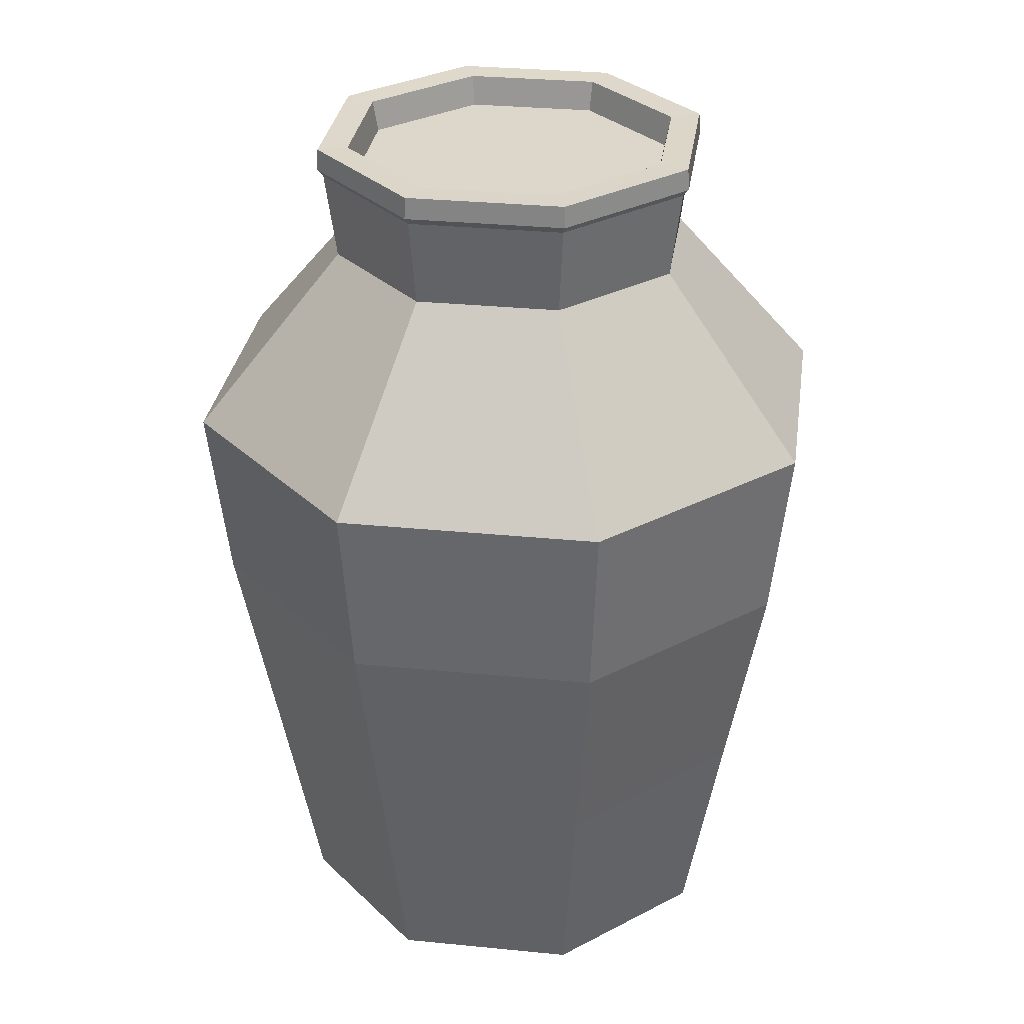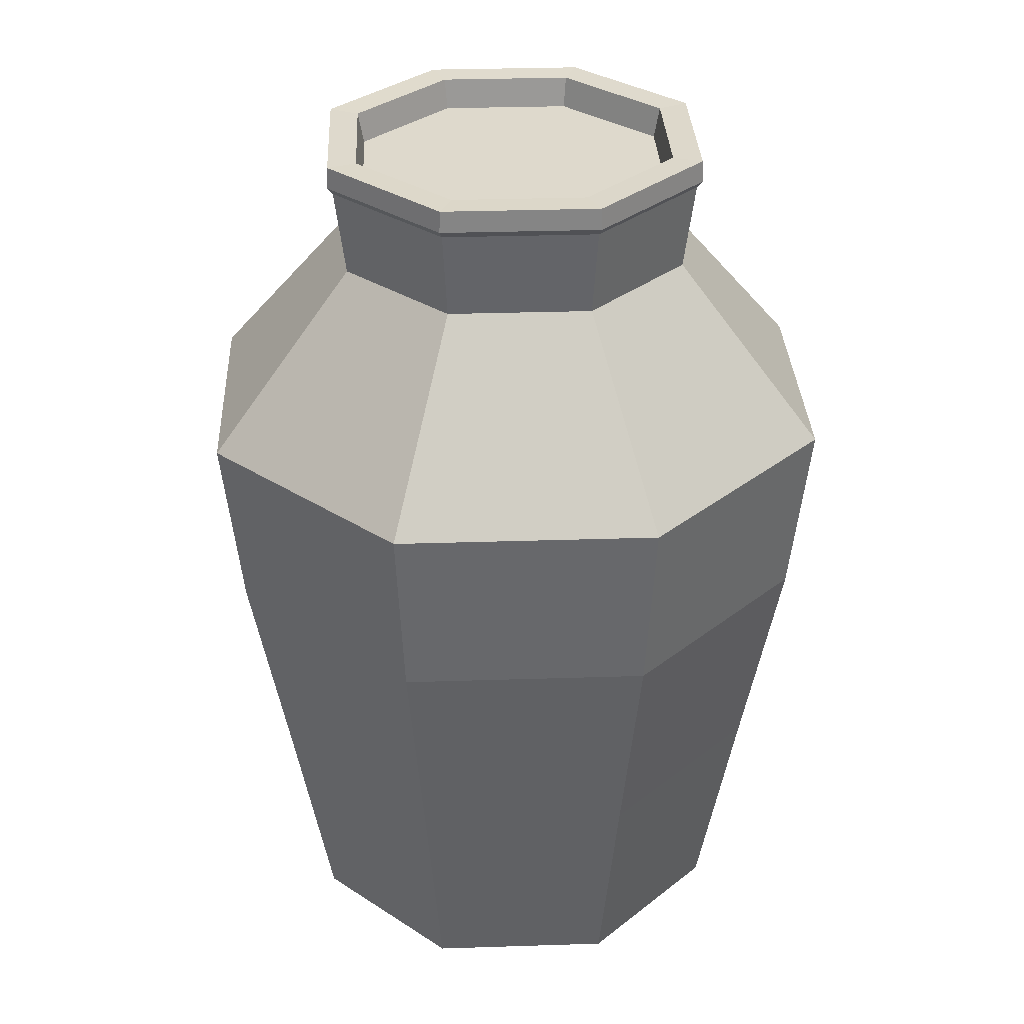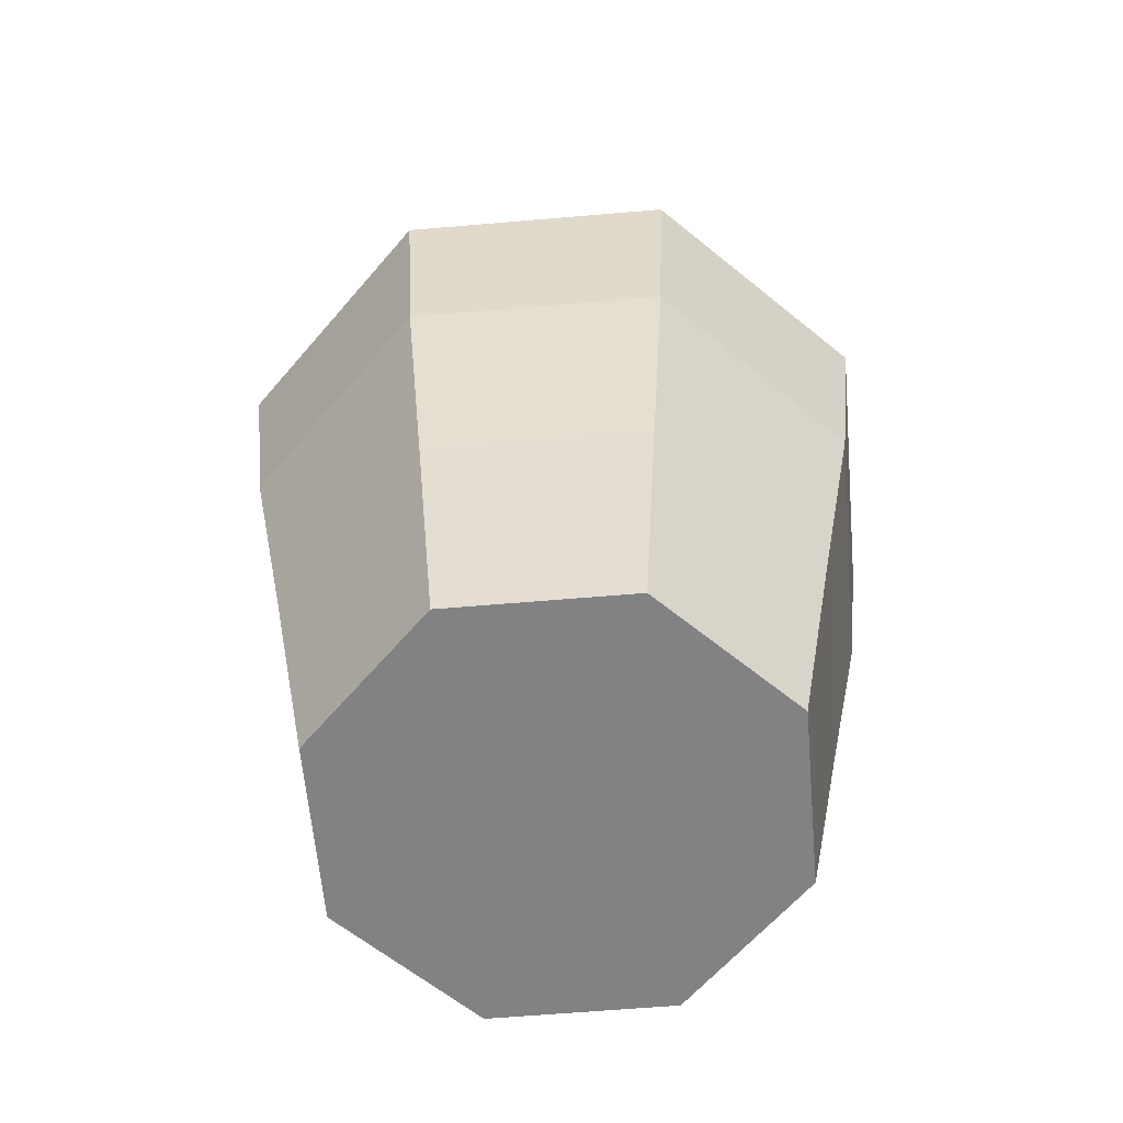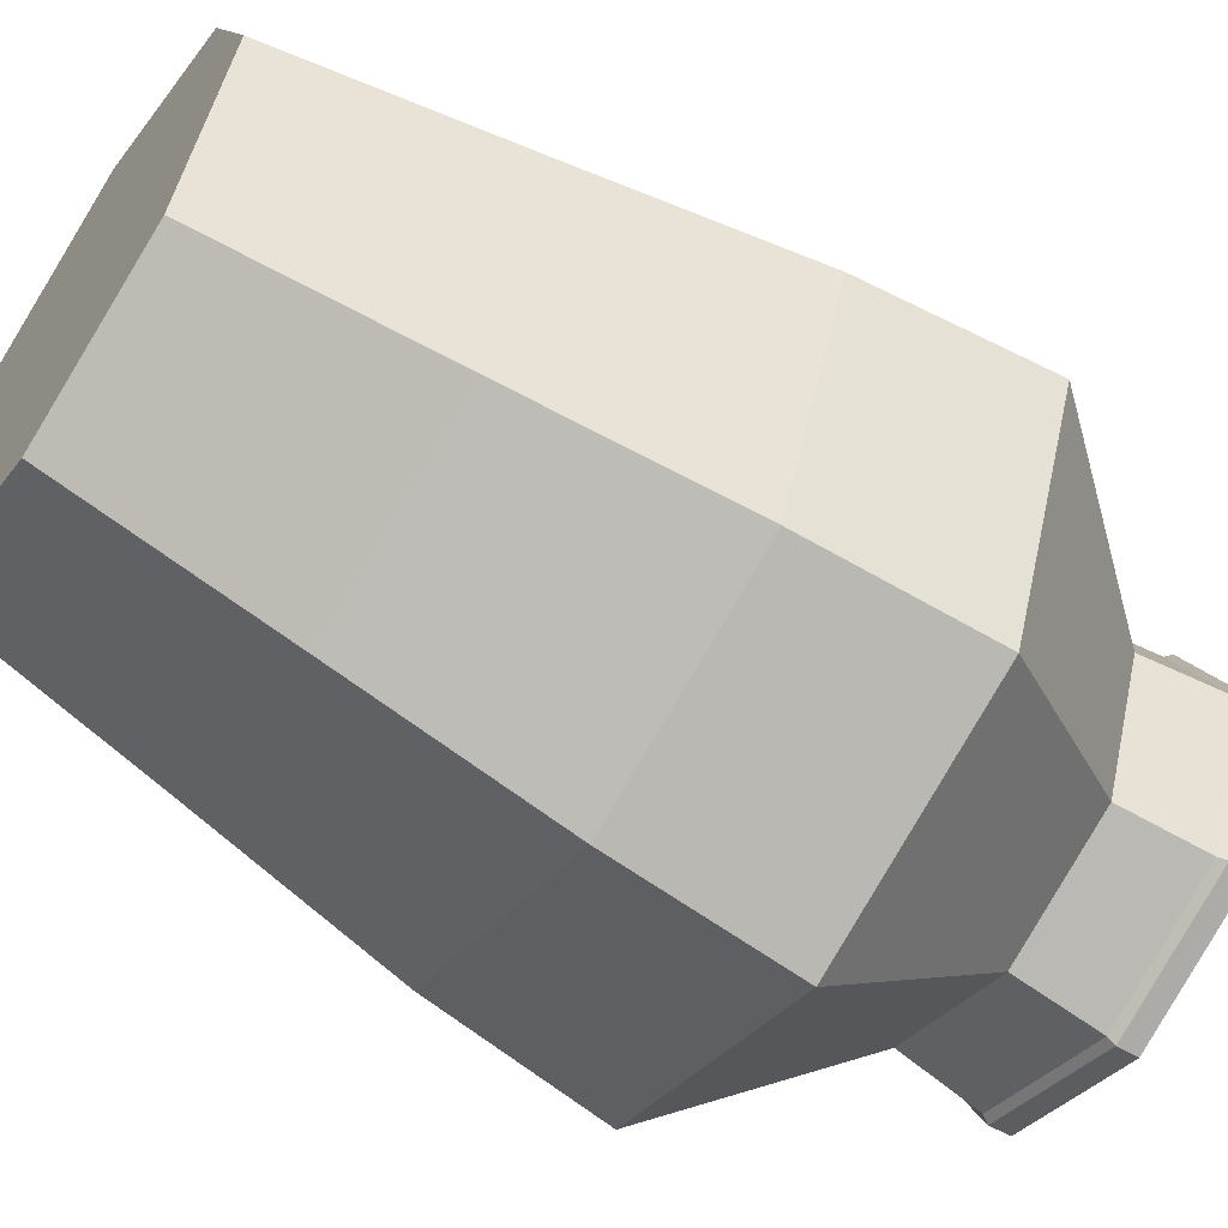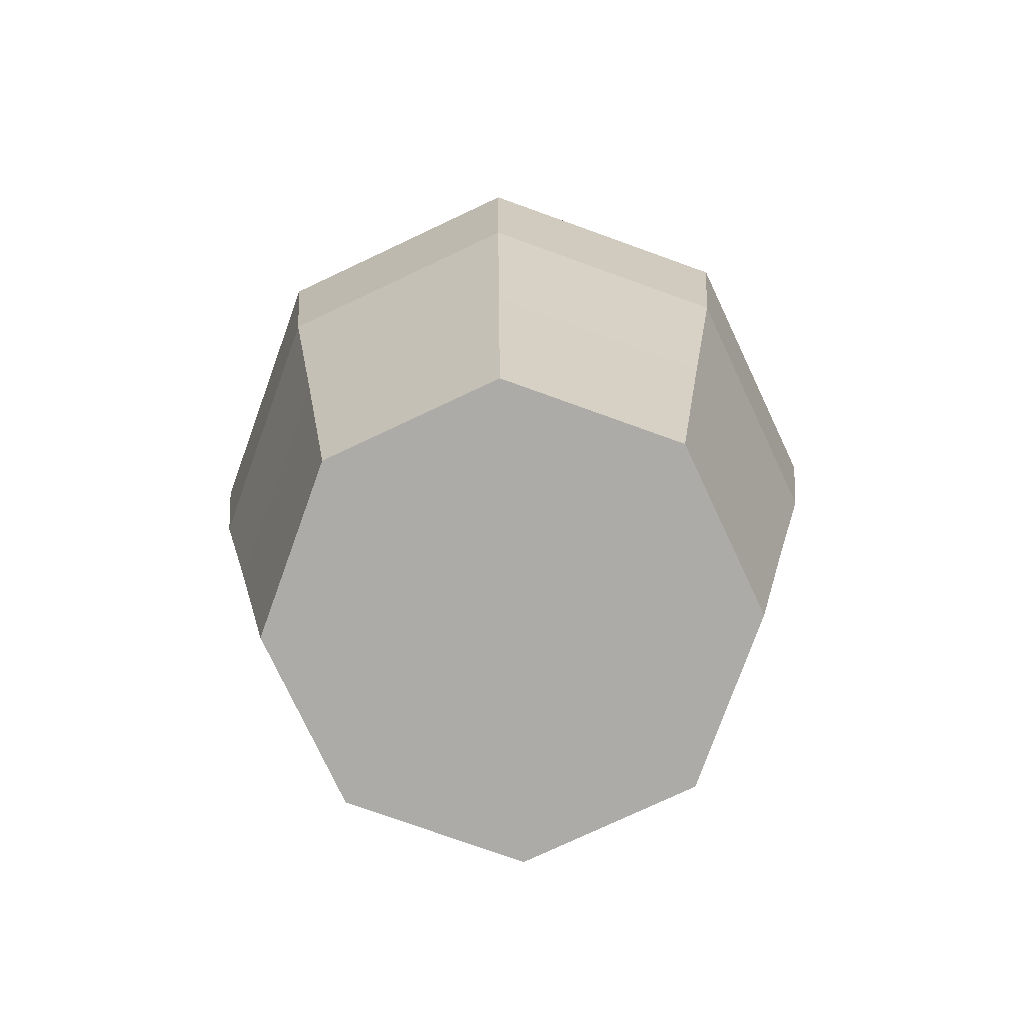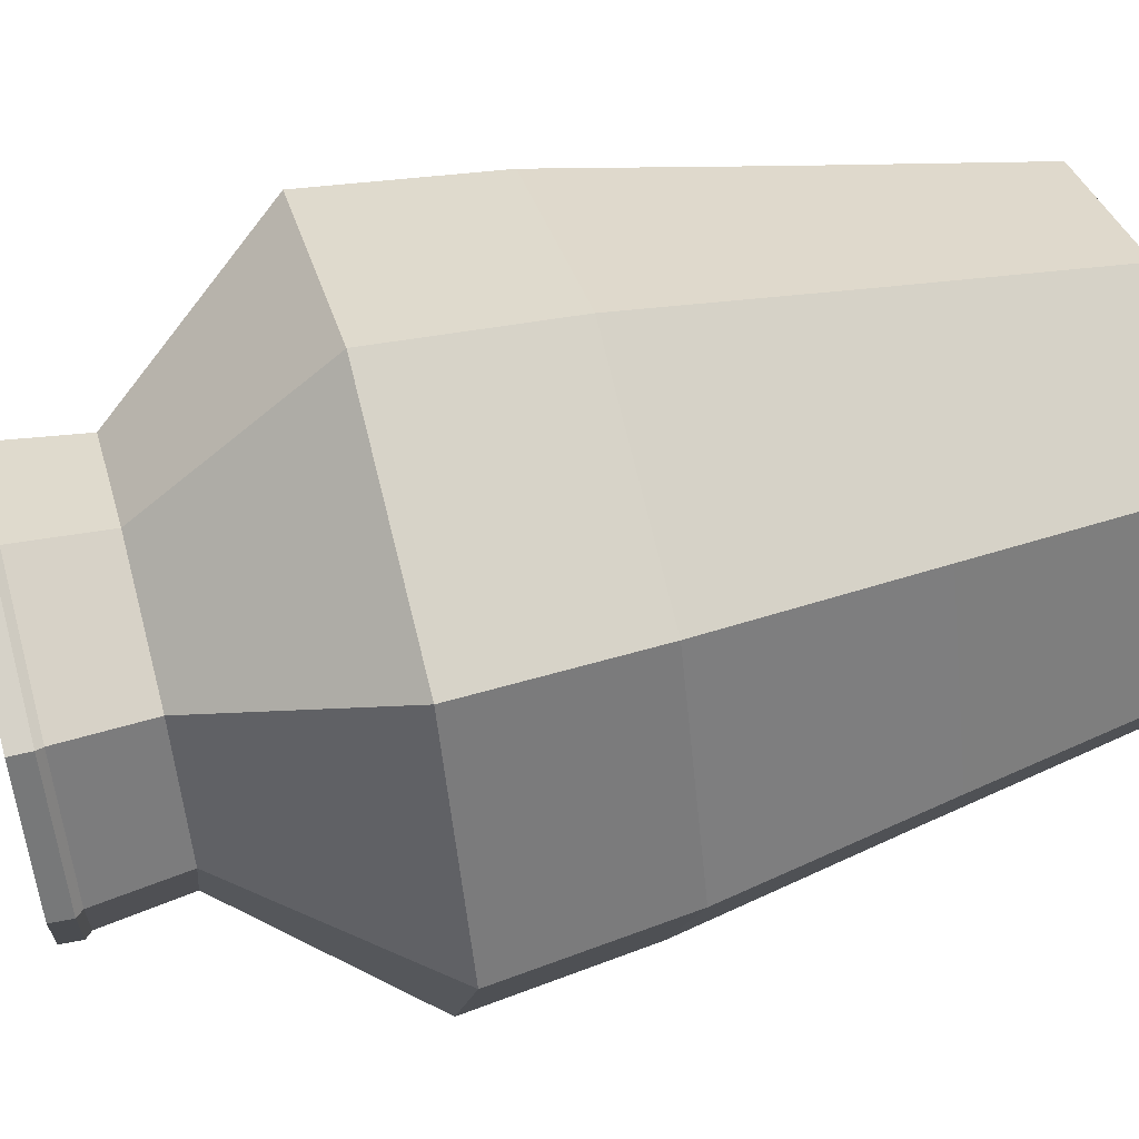
<metadata>
{"format":"obj","ext":"obj","renderer":"f3d","projection":"perspective","resolution":1024,"background":"white","views":[{"elev":30.8,"azim":165.6,"up":"+Y"},{"elev":31.9,"azim":154.9,"up":"+Y"},{"elev":-60.8,"azim":-17.5,"up":"+Y"},{"elev":-59.8,"azim":56.3,"up":"+Z"},{"elev":-76.4,"azim":-87.3,"up":"+Y"},{"elev":55.9,"azim":-105.3,"up":"+Z"}]}
</metadata>
<code>
o Tall_vase
v 0.5 0.000302 0.2481
v 0.6781 0.000302 0.3219
v 0.7519 0.000302 0.5
v 0.6781 0.000302 0.6781
v 0.5 0.000302 0.7519
v 0.3219 0.000302 0.6781
v 0.2481 0.000302 0.5
v 0.3219 0.000302 0.3219
v 0.5 0.4668 0.16
v 0.7404 0.4668 0.2596
v 0.84 0.4668 0.5
v 0.7404 0.4668 0.7404
v 0.5 0.4668 0.84
v 0.2596 0.4668 0.7404
v 0.16 0.4668 0.5
v 0.2596 0.4668 0.2596
v 0.7093 0.2373 0.2907
v 0.796 0.2373 0.5
v 0.7093 0.2373 0.7093
v 0.5 0.2373 0.796
v 0.2907 0.2373 0.7093
v 0.204 0.2373 0.5
v 0.2907 0.2373 0.2907
v 0.5 0.2373 0.204
v 0.5 0.8492 0.301
v 0.6407 0.8492 0.3593
v 0.699 0.8492 0.5
v 0.6407 0.8492 0.6407
v 0.5 0.8492 0.699
v 0.3593 0.8492 0.6407
v 0.301 0.8492 0.5
v 0.3593 0.8492 0.3593
v 0.5 0.943 0.2885
v 0.6496 0.943 0.3504
v 0.7115 0.943 0.5
v 0.6496 0.943 0.6496
v 0.5 0.943 0.7115
v 0.3504 0.943 0.6496
v 0.2885 0.943 0.5
v 0.3504 0.943 0.3504
v 0.5 0.9507 0.282
v 0.6541 0.9507 0.3459
v 0.718 0.9507 0.5
v 0.6541 0.9507 0.6541
v 0.5 0.9507 0.718
v 0.3459 0.9507 0.6541
v 0.282 0.9507 0.5
v 0.3459 0.9507 0.3459
v 0.5 0.9737 0.2835
v 0.6531 0.9737 0.3469
v 0.7165 0.9737 0.5
v 0.6531 0.9737 0.6531
v 0.5 0.9737 0.7165
v 0.3469 0.9737 0.6531
v 0.2835 0.9737 0.5
v 0.3469 0.9737 0.3469
v 0.5 0.9402 0.323
v 0.5 0.9729 0.3164
v 0.6251 0.9402 0.3749
v 0.6298 0.9729 0.3702
v 0.677 0.9402 0.5
v 0.6836 0.9729 0.5
v 0.6251 0.9402 0.6251
v 0.6298 0.9729 0.6298
v 0.5 0.9402 0.677
v 0.5 0.9729 0.6836
v 0.3749 0.9402 0.6251
v 0.3702 0.9729 0.6298
v 0.323 0.9402 0.5
v 0.3164 0.9729 0.5
v 0.3749 0.9402 0.3749
v 0.3702 0.9729 0.3702
v 0.7558 0.6595 0.2442
v 0.8618 0.6595 0.5
v 0.7558 0.6595 0.7558
v 0.5 0.6595 0.8618
v 0.2442 0.6595 0.7558
v 0.1382 0.6595 0.5
v 0.2442 0.6595 0.2442
v 0.5 0.6595 0.1382
f 48 56 49 41
f 43 51 52 44
f 44 52 53 45
f 45 53 54 46
f 46 54 55 47
f 47 55 56 48
f 41 49 50 42
f 42 50 51 43
f 1 2 3 4 5 6 7 8
f 23 16 9 24
f 22 15 16 23
f 21 14 15 22
f 20 13 14 21
f 19 12 13 20
f 18 11 12 19
f 17 10 11 18
f 24 9 10 17
f 1 24 17 2
f 2 17 18 3
f 3 18 19 4
f 4 19 20 5
f 5 20 21 6
f 6 21 22 7
f 7 22 23 8
f 8 23 24 1
f 79 32 25 80
f 78 31 32 79
f 77 30 31 78
f 76 29 30 77
f 75 28 29 76
f 74 27 28 75
f 73 26 27 74
f 80 25 26 73
f 32 40 33 25
f 31 39 40 32
f 30 38 39 31
f 29 37 38 30
f 28 36 37 29
f 27 35 36 28
f 26 34 35 27
f 25 33 34 26
f 40 48 41 33
f 39 47 48 40
f 38 46 47 39
f 37 45 46 38
f 36 44 45 37
f 35 43 44 36
f 34 42 43 35
f 33 41 42 34
f 52 51 62 64
f 53 52 64 66
f 54 53 66 68
f 55 54 68 70
f 56 55 70 72
f 50 49 58 60
f 51 50 60 62
f 57 59 60 58
f 59 61 62 60
f 61 63 64 62
f 63 65 66 64
f 65 67 68 66
f 67 69 70 68
f 69 71 72 70
f 71 57 58 72
f 49 56 72 58
f 9 80 73 10
f 10 73 74 11
f 11 74 75 12
f 12 75 76 13
f 13 76 77 14
f 14 77 78 15
f 15 78 79 16
f 16 79 80 9
f 61 67 65 63
f 59 69 67 61
f 57 71 69 59

</code>
